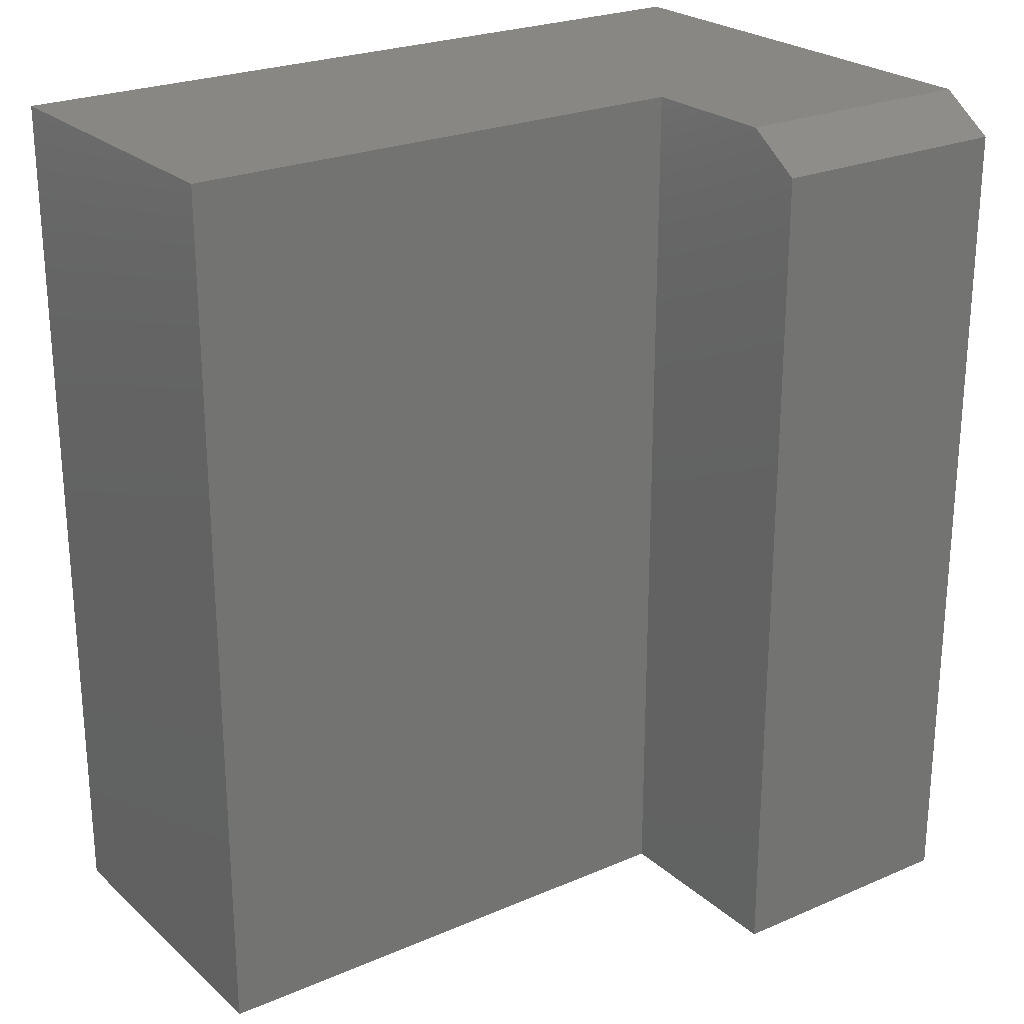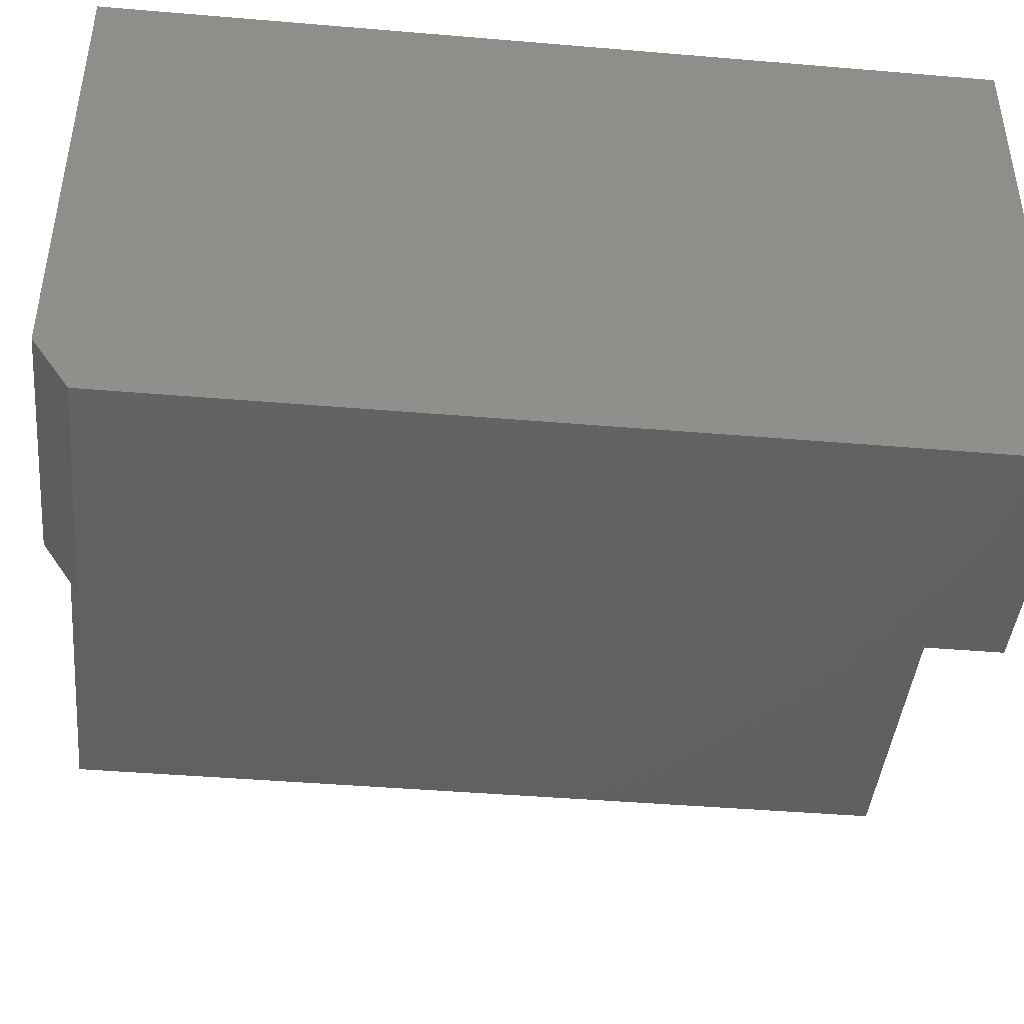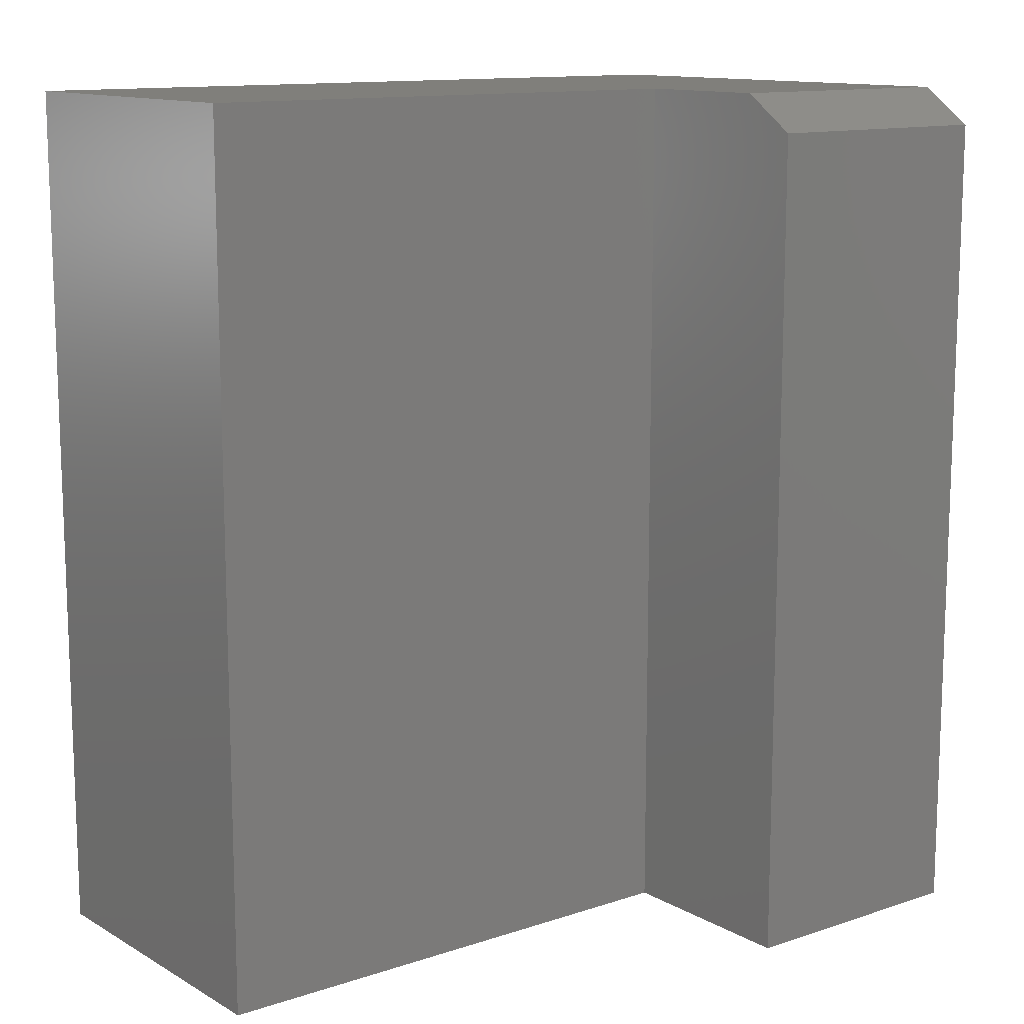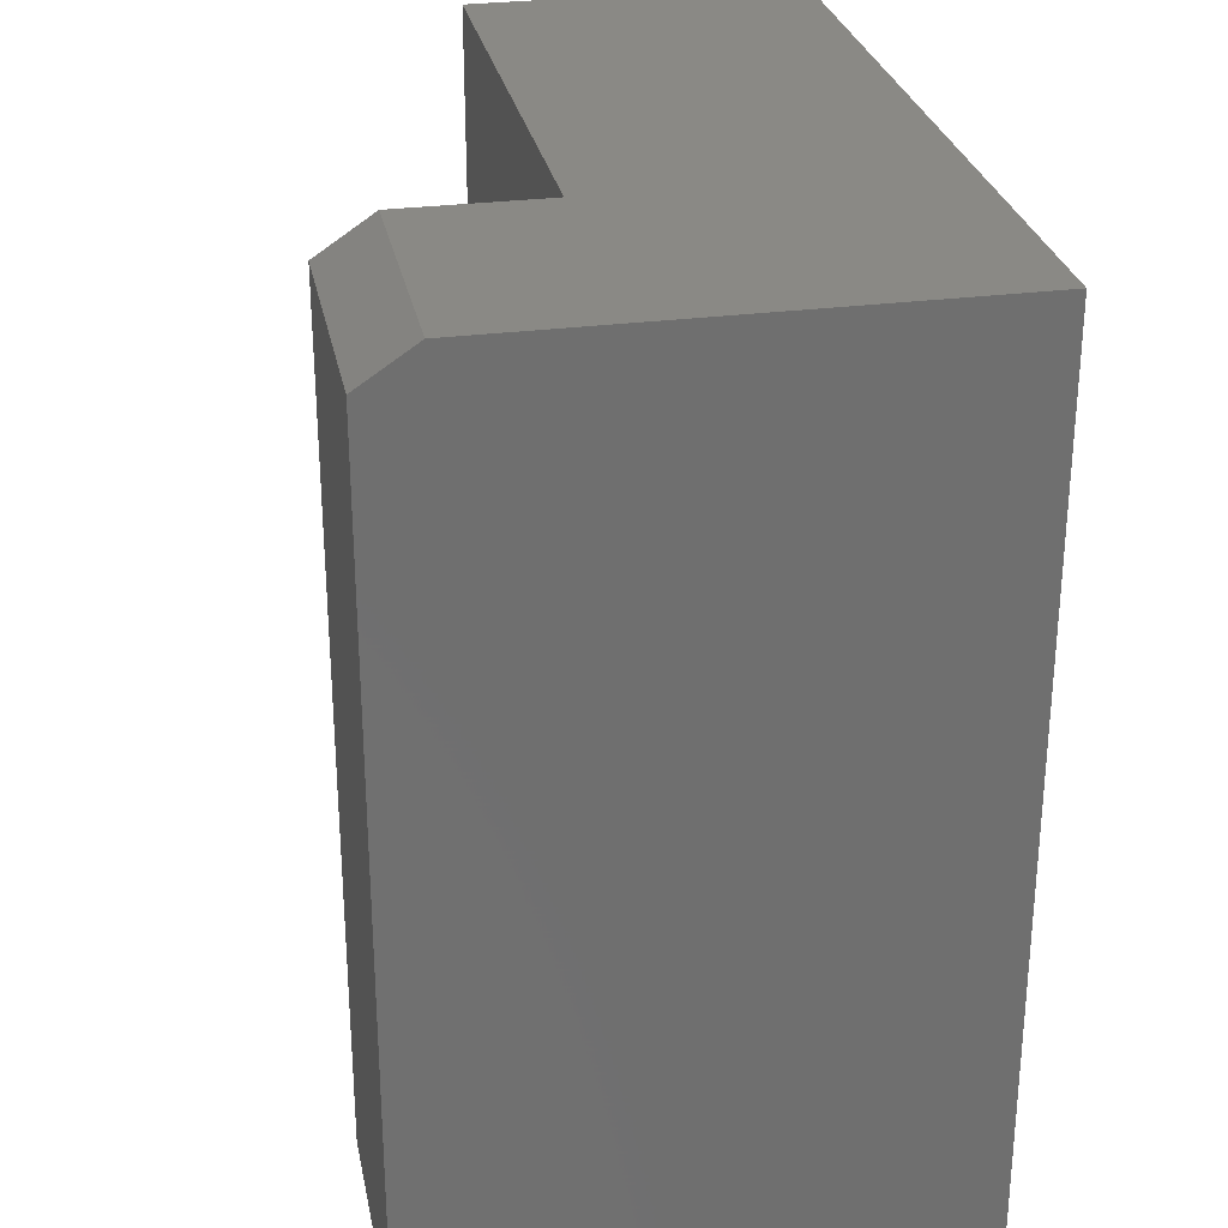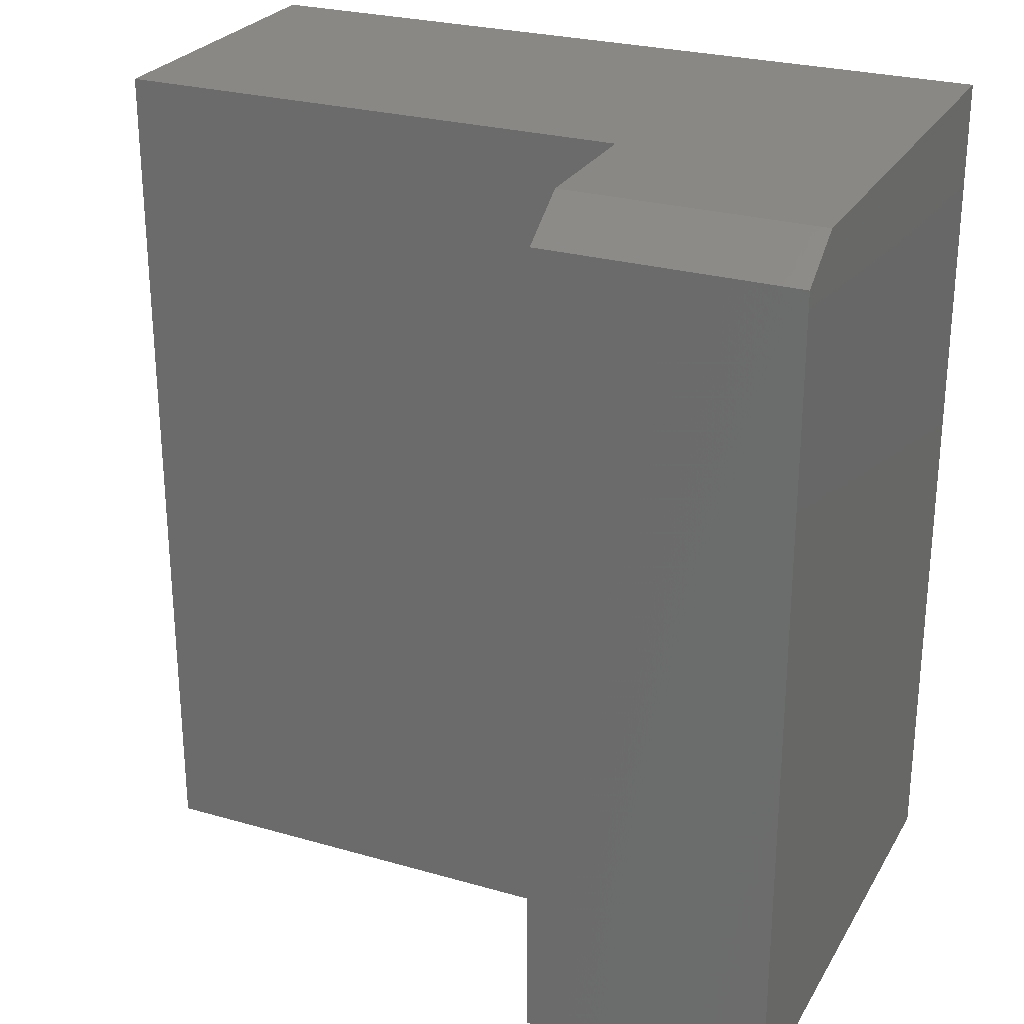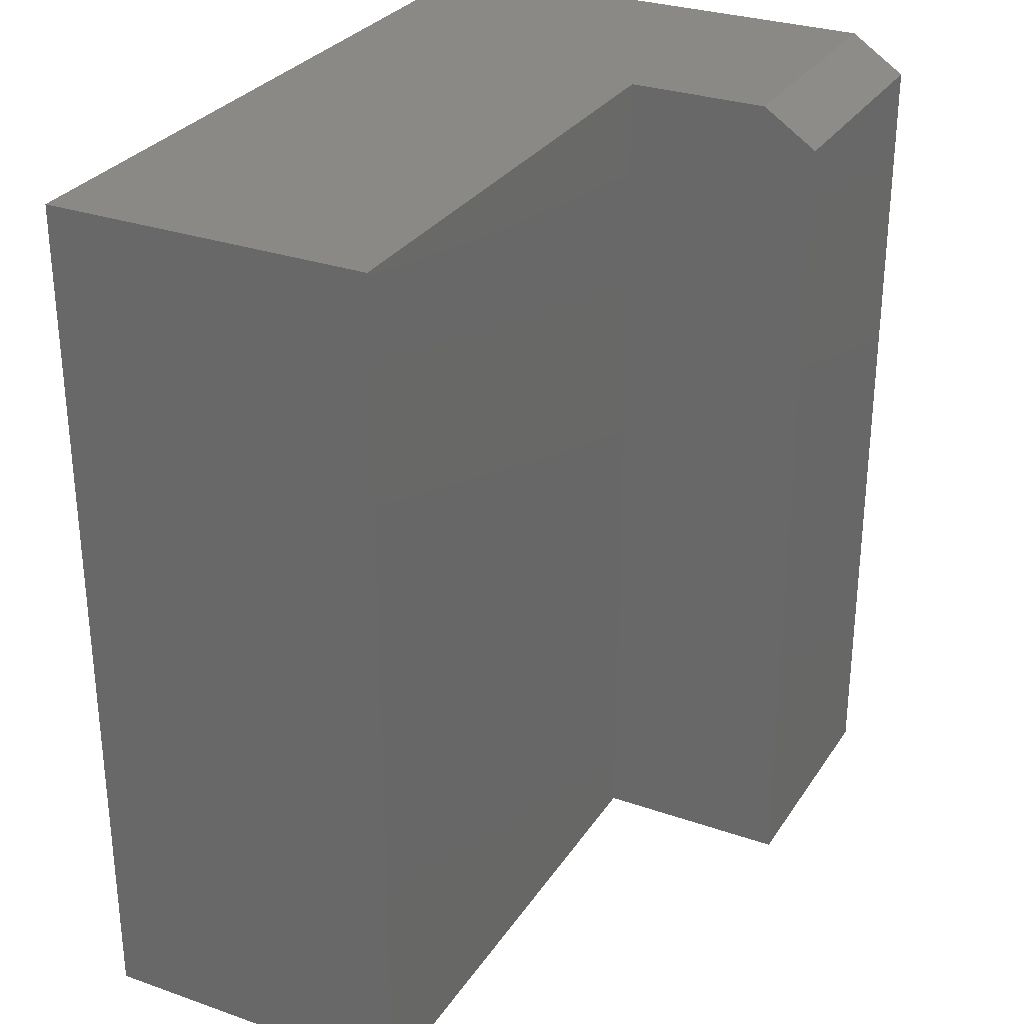
<metadata>
{"format":"stl","ext":"stl","renderer":"f3d","projection":"perspective","resolution":1024,"background":"white","views":[{"elev":24.3,"azim":144.7,"up":"+Y"},{"elev":-43.2,"azim":-95.7,"up":"+Z"},{"elev":12.5,"azim":142.3,"up":"+Y"},{"elev":28.4,"azim":-101.2,"up":"+Y"},{"elev":26.4,"azim":-155.7,"up":"+Y"},{"elev":29.5,"azim":117.2,"up":"+Y"}]}
</metadata>
<code>
# stl→obj: 14 verts, 24 faces
v -0.2188 1.593e-34 0.04688
v -0.2188 1.521e-33 0.4474
v -0.002056 1.203e-17 0.04688
v -0.002056 1.203e-17 0.1678
v 0.4453 3.686e-17 0.4474
v 0.4453 3.686e-17 0.1678
v -0.2188 -0.75 0
v -0.2188 -0.75 0.4474
v -0.2188 -0.03125 0
v -0.002056 -0.75 0.1678
v -0.002056 -0.75 -1.327e-17
v -0.002056 -0.03125 -1.327e-17
v 0.4453 -0.75 0.4474
v 0.4453 -0.75 0.1678
f 1 2 3
f 3 2 4
f 2 5 4
f 4 5 6
f 7 8 9
f 9 8 2
f 9 2 1
f 10 11 4
f 4 11 12
f 4 12 3
f 9 12 7
f 7 12 11
f 9 1 12
f 12 1 3
f 7 11 8
f 8 11 10
f 8 10 13
f 13 10 14
f 5 2 13
f 13 2 8
f 6 5 14
f 14 5 13
f 4 6 10
f 10 6 14

</code>
